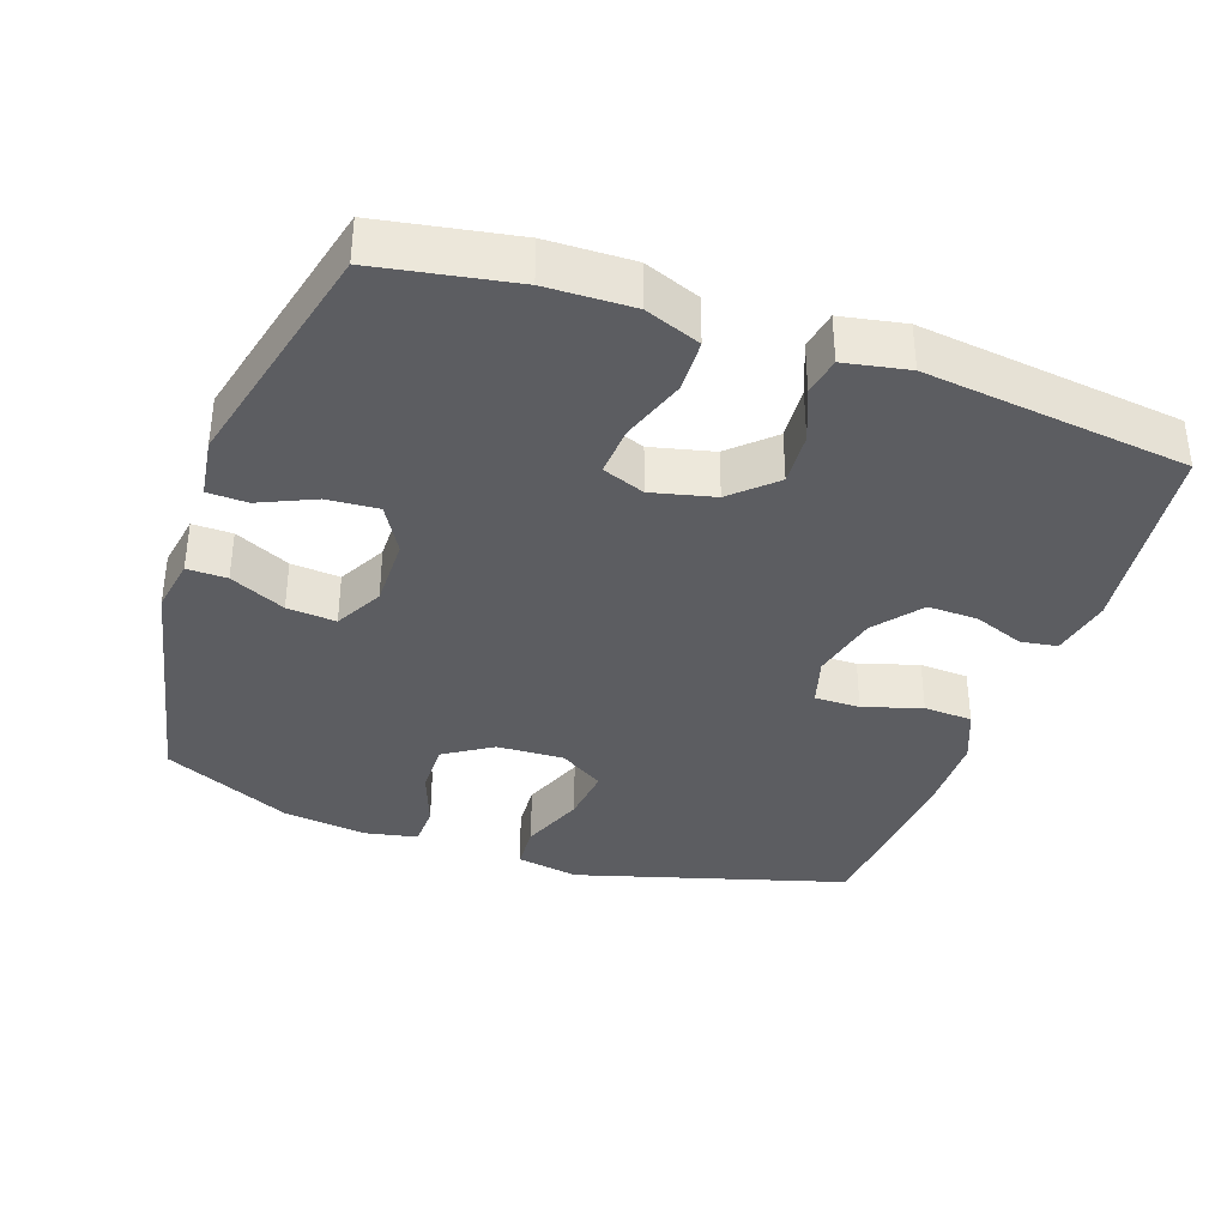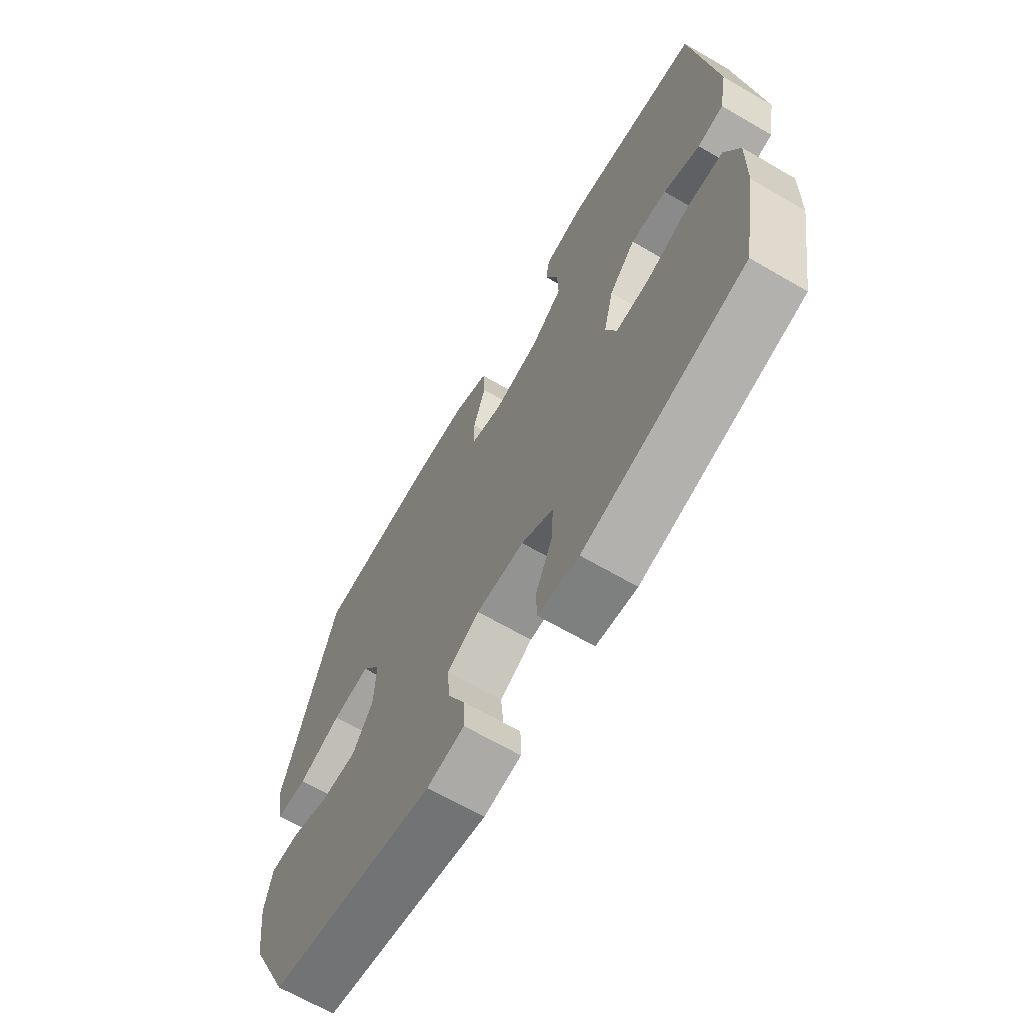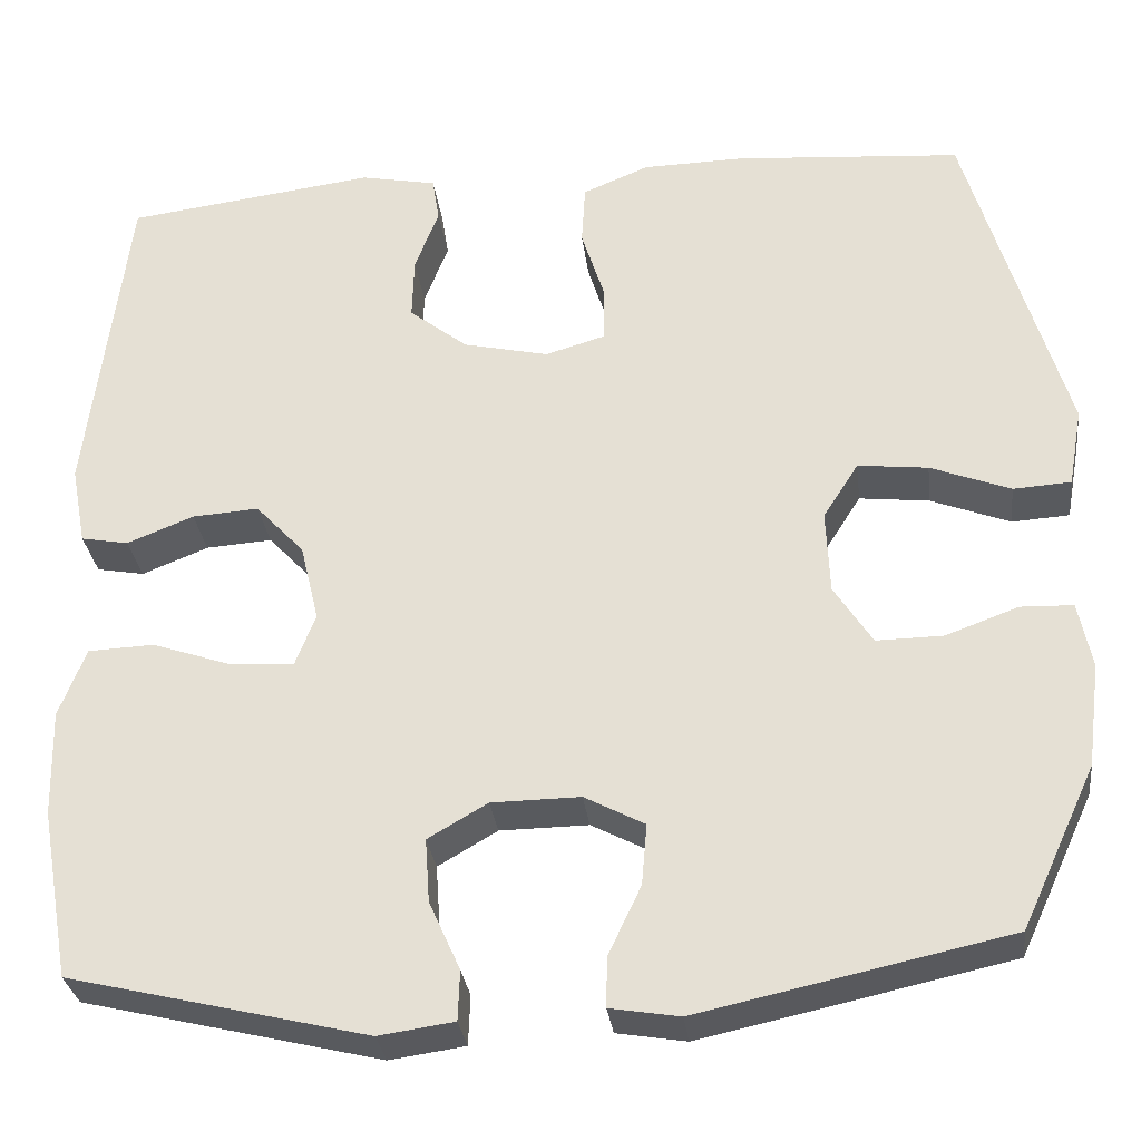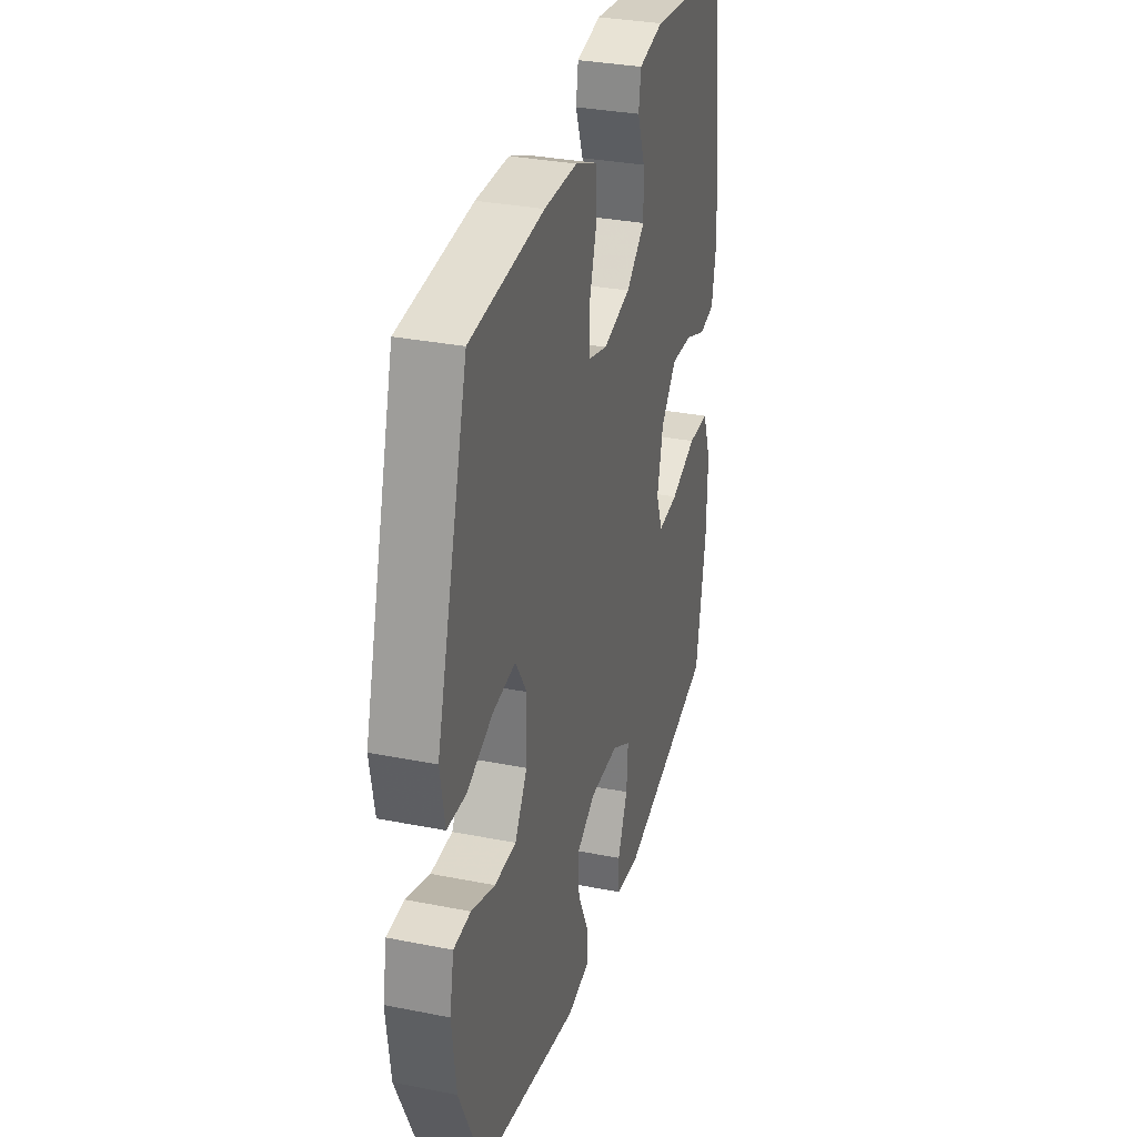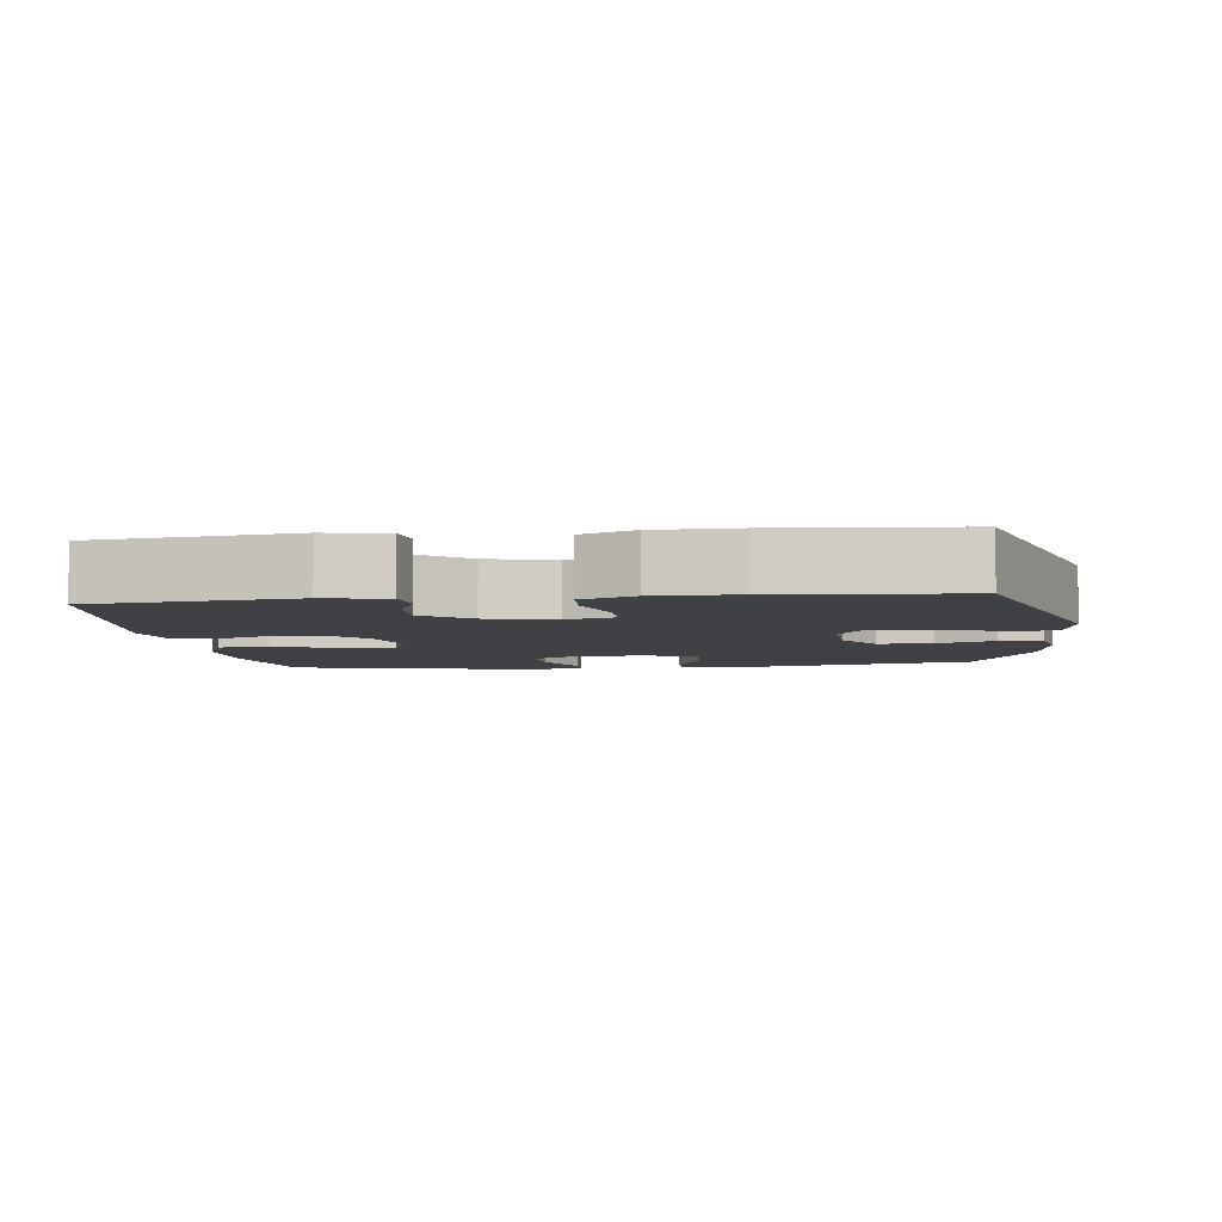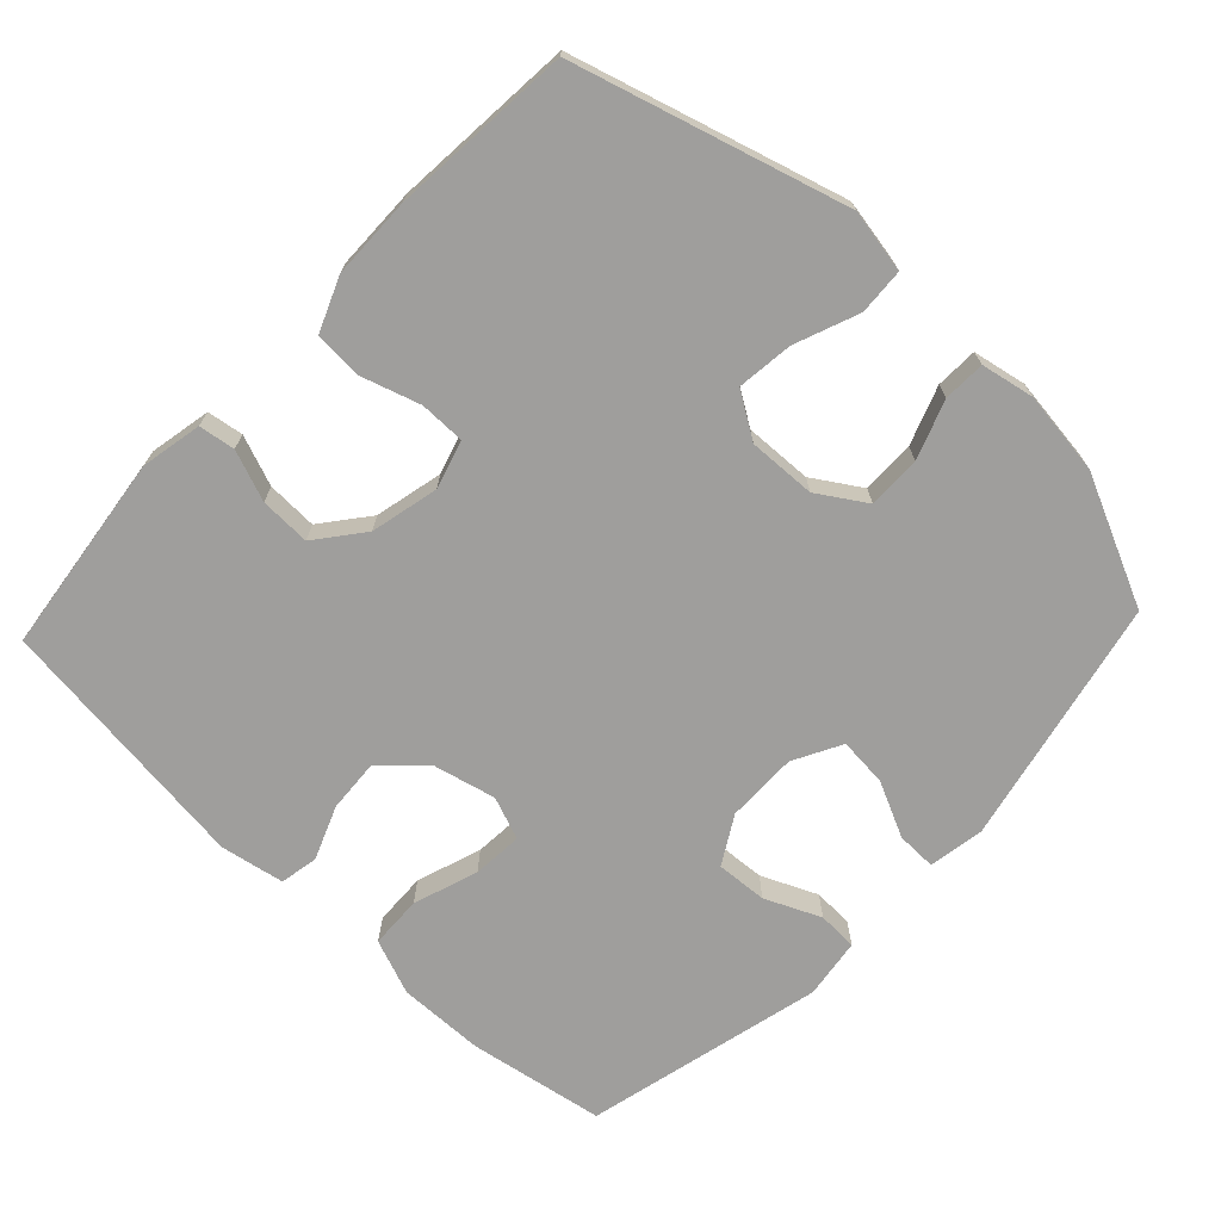
<metadata>
{"format":"obj","ext":"obj","renderer":"f3d","projection":"perspective","resolution":1024,"background":"white","views":[{"elev":-36.6,"azim":-109.2,"up":"+Y"},{"elev":-67.1,"azim":-120.2,"up":"+Z"},{"elev":-30.6,"azim":7.0,"up":"+Z"},{"elev":32.2,"azim":105.5,"up":"+Z"},{"elev":-5.3,"azim":6.9,"up":"+Y"},{"elev":-71.0,"azim":46.6,"up":"+Y"}]}
</metadata>
<code>
v -0.5 0.07 -0.5
v -0.534 0.07 -0.308
v -0.537 0.07 -0.187
v -0.507 0.07 -0.109
v -0.433 0.07 -0.106
v -0.342 0.07 -0.137
v -0.271 0.07 -0.142
v -0.248 0.07 -0.082
v -0.269 0.07 0.006
v -0.324 0.07 0.065
v -0.399 0.07 0.06
v -0.474 0.07 0.03
v -0.528 0.07 0.04
v -0.545 0.07 0.13
v -0.5 0.07 0.5
v -0.218 0.07 0.536
v -0.132 0.07 0.519
v -0.124 0.07 0.468
v -0.151 0.07 0.397
v -0.153 0.07 0.326
v -0.087 0.07 0.274
v 0.009 0.07 0.252
v 0.077 0.07 0.272
v 0.077 0.07 0.336
v 0.051 0.07 0.418
v 0.055 0.07 0.487
v 0.13 0.07 0.518
v 0.245 0.07 0.52
v 0.5 0.07 0.5
v 0.611 0.07 0.119
v 0.595 0.07 0.03
v 0.53 0.07 0.026
v 0.44 0.07 0.061
v 0.361 0.07 0.07
v 0.321 0.07 0.007
v 0.325 0.07 -0.088
v 0.368 0.07 -0.155
v 0.443 0.07 -0.154
v 0.525 0.07 -0.124
v 0.584 0.07 -0.126
v 0.599 0.07 -0.201
v 0.584 0.07 -0.318
v 0.5 0.07 -0.5
v 0.152 0.07 -0.575
v 0.074 0.07 -0.562
v 0.075 0.07 -0.506
v 0.112 0.07 -0.428
v 0.118 0.07 -0.359
v 0.05 0.07 -0.323
v -0.05 0.07 -0.324
v -0.117 0.07 -0.363
v -0.112 0.07 -0.435
v -0.077 0.07 -0.513
v -0.079 0.07 -0.569
v -0.164 0.07 -0.581
v -0.5 0 -0.5
v -0.534 0 -0.308
v -0.537 0 -0.187
v -0.507 0 -0.109
v -0.433 0 -0.106
v -0.342 0 -0.137
v -0.271 0 -0.142
v -0.248 0 -0.082
v -0.269 0 0.006
v -0.324 0 0.065
v -0.399 0 0.06
v -0.474 0 0.03
v -0.528 0 0.04
v -0.545 0 0.13
v -0.5 0 0.5
v -0.218 0 0.536
v -0.132 0 0.519
v -0.124 0 0.468
v -0.151 0 0.397
v -0.153 0 0.326
v -0.087 0 0.274
v 0.009 0 0.252
v 0.077 0 0.272
v 0.077 0 0.336
v 0.051 0 0.418
v 0.055 0 0.487
v 0.13 0 0.518
v 0.245 0 0.52
v 0.5 0 0.5
v 0.611 0 0.119
v 0.595 0 0.03
v 0.53 0 0.026
v 0.44 0 0.061
v 0.361 0 0.07
v 0.321 0 0.007
v 0.325 0 -0.088
v 0.368 0 -0.155
v 0.443 0 -0.154
v 0.525 0 -0.124
v 0.584 0 -0.126
v 0.599 0 -0.201
v 0.584 0 -0.318
v 0.5 0 -0.5
v 0.152 0 -0.575
v 0.074 0 -0.562
v 0.075 0 -0.506
v 0.112 0 -0.428
v 0.118 0 -0.359
v 0.05 0 -0.323
v -0.05 0 -0.324
v -0.117 0 -0.363
v -0.112 0 -0.435
v -0.077 0 -0.513
v -0.079 0 -0.569
v -0.164 0 -0.581
f 4 5 6
f 3 4 6
f 2 3 6
f 1 2 6
f 55 1 6
f 54 55 6
f 53 54 6
f 52 53 6
f 51 52 6 7
f 50 51 7 8
f 49 50 8 9
f 48 49 9 10
f 45 46 47
f 44 45 47
f 43 44 47
f 42 43 47
f 41 42 47
f 40 41 47
f 39 40 47
f 38 39 47
f 37 38 47 48
f 36 37 48 10
f 31 32 33
f 30 31 33
f 29 30 33
f 28 29 33
f 27 28 33
f 26 27 33
f 25 26 33
f 24 25 33
f 23 24 33 34
f 22 23 34 35
f 17 18 19
f 16 17 19
f 15 16 19
f 14 15 19
f 13 14 19
f 12 13 19
f 11 12 19
f 10 11 19 20
f 35 36 10
f 22 35 10
f 21 22 10
f 10 20 21
f 61 60 59
f 61 59 58
f 61 58 57
f 61 57 56
f 61 56 110
f 61 110 109
f 61 109 108
f 61 108 107
f 62 61 107 106
f 63 62 106 105
f 64 63 105 104
f 65 64 104 103
f 102 101 100
f 102 100 99
f 102 99 98
f 102 98 97
f 102 97 96
f 102 96 95
f 102 95 94
f 102 94 93
f 103 102 93 92
f 65 103 92 91
f 88 87 86
f 88 86 85
f 88 85 84
f 88 84 83
f 88 83 82
f 88 82 81
f 88 81 80
f 88 80 79
f 89 88 79 78
f 90 89 78 77
f 74 73 72
f 74 72 71
f 74 71 70
f 74 70 69
f 74 69 68
f 74 68 67
f 74 67 66
f 75 74 66 65
f 65 91 90
f 65 90 77
f 65 77 76
f 76 75 65
f 1 56 57 2
f 2 57 58 3
f 3 58 59 4
f 4 59 60 5
f 5 60 61 6
f 6 61 62 7
f 7 62 63 8
f 8 63 64 9
f 9 64 65 10
f 10 65 66 11
f 11 66 67 12
f 12 67 68 13
f 13 68 69 14
f 14 69 70 15
f 15 70 71 16
f 16 71 72 17
f 17 72 73 18
f 18 73 74 19
f 19 74 75 20
f 20 75 76 21
f 21 76 77 22
f 22 77 78 23
f 23 78 79 24
f 24 79 80 25
f 25 80 81 26
f 26 81 82 27
f 27 82 83 28
f 28 83 84 29
f 29 84 85 30
f 30 85 86 31
f 31 86 87 32
f 32 87 88 33
f 33 88 89 34
f 34 89 90 35
f 35 90 91 36
f 36 91 92 37
f 37 92 93 38
f 38 93 94 39
f 39 94 95 40
f 40 95 96 41
f 41 96 97 42
f 42 97 98 43
f 43 98 99 44
f 44 99 100 45
f 45 100 101 46
f 46 101 102 47
f 47 102 103 48
f 48 103 104 49
f 49 104 105 50
f 50 105 106 51
f 51 106 107 52
f 52 107 108 53
f 53 108 109 54
f 54 109 110 55
f 55 110 56 1

</code>
